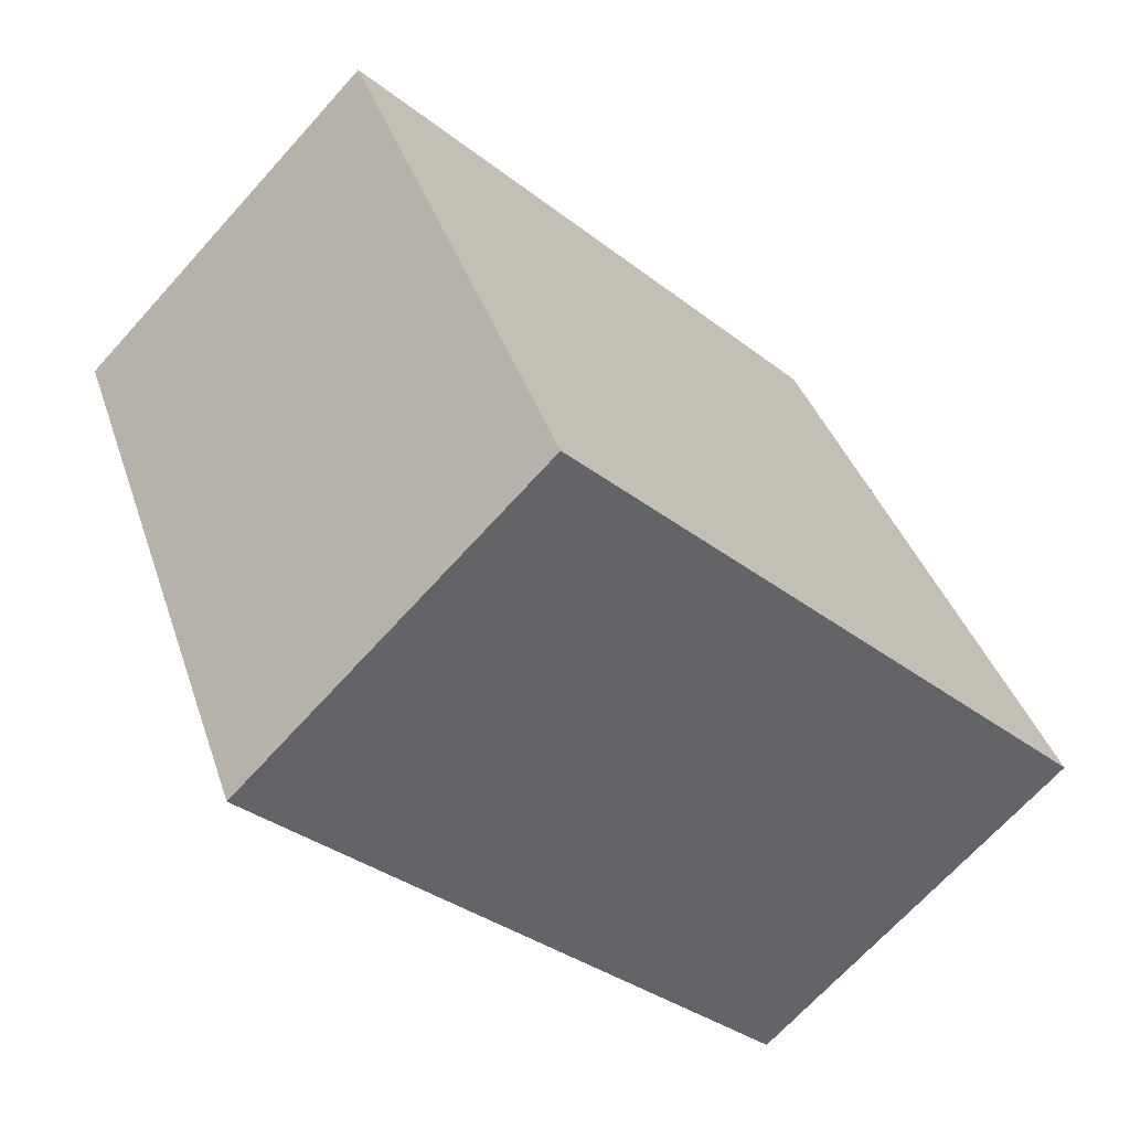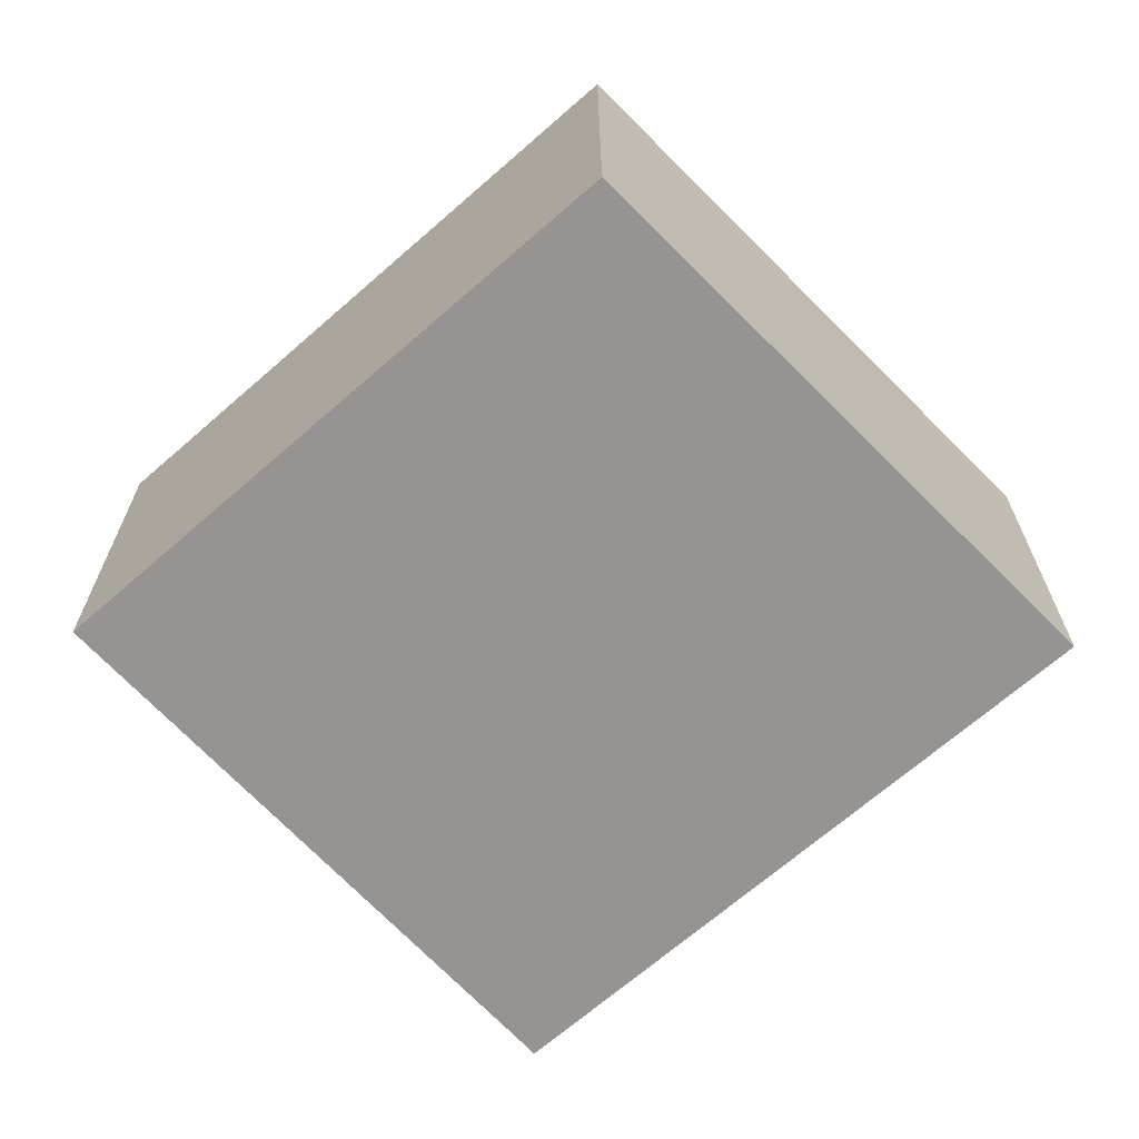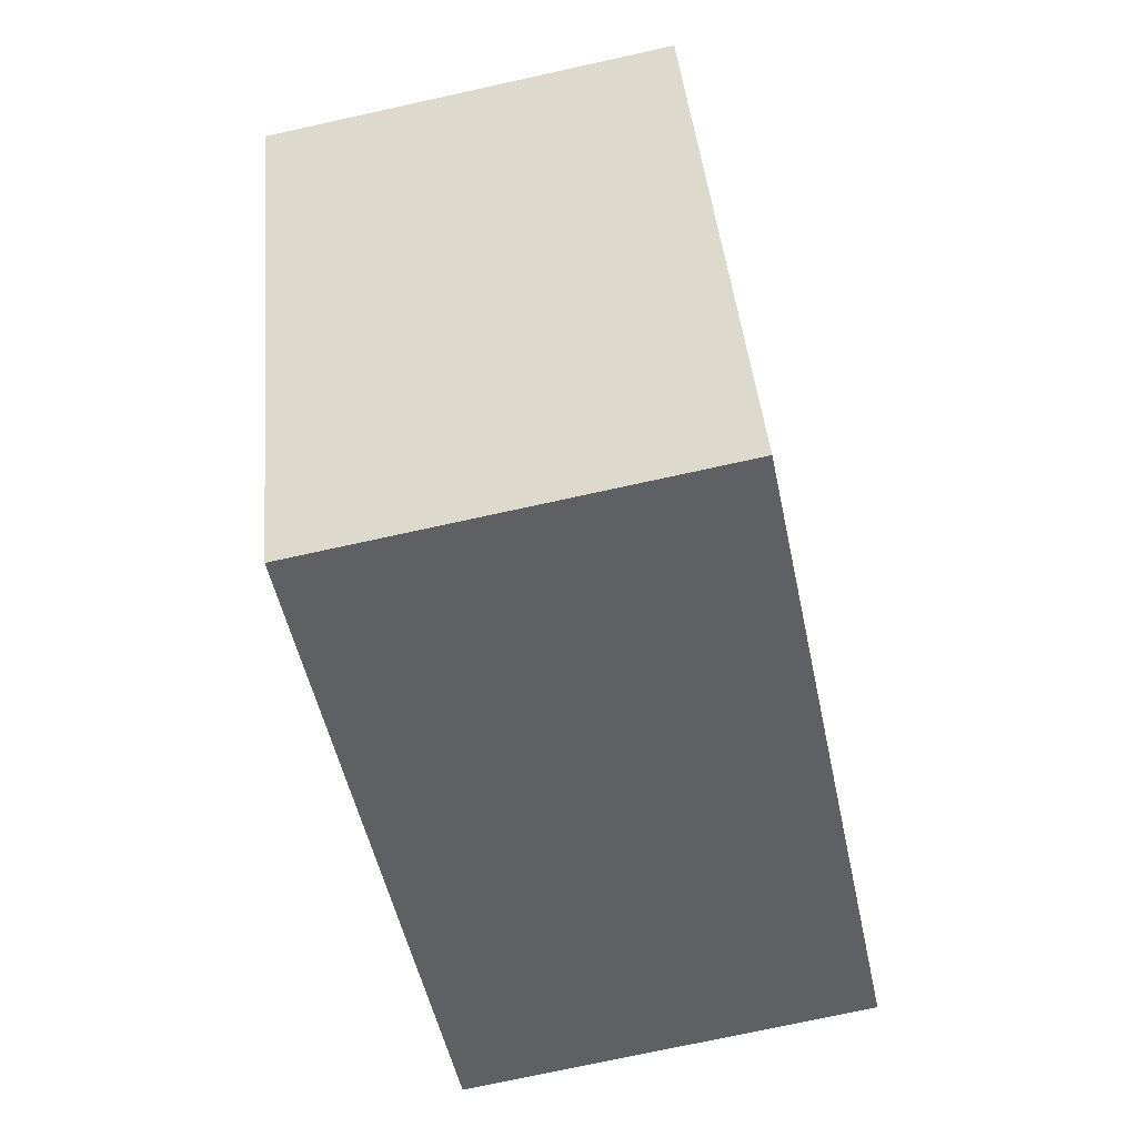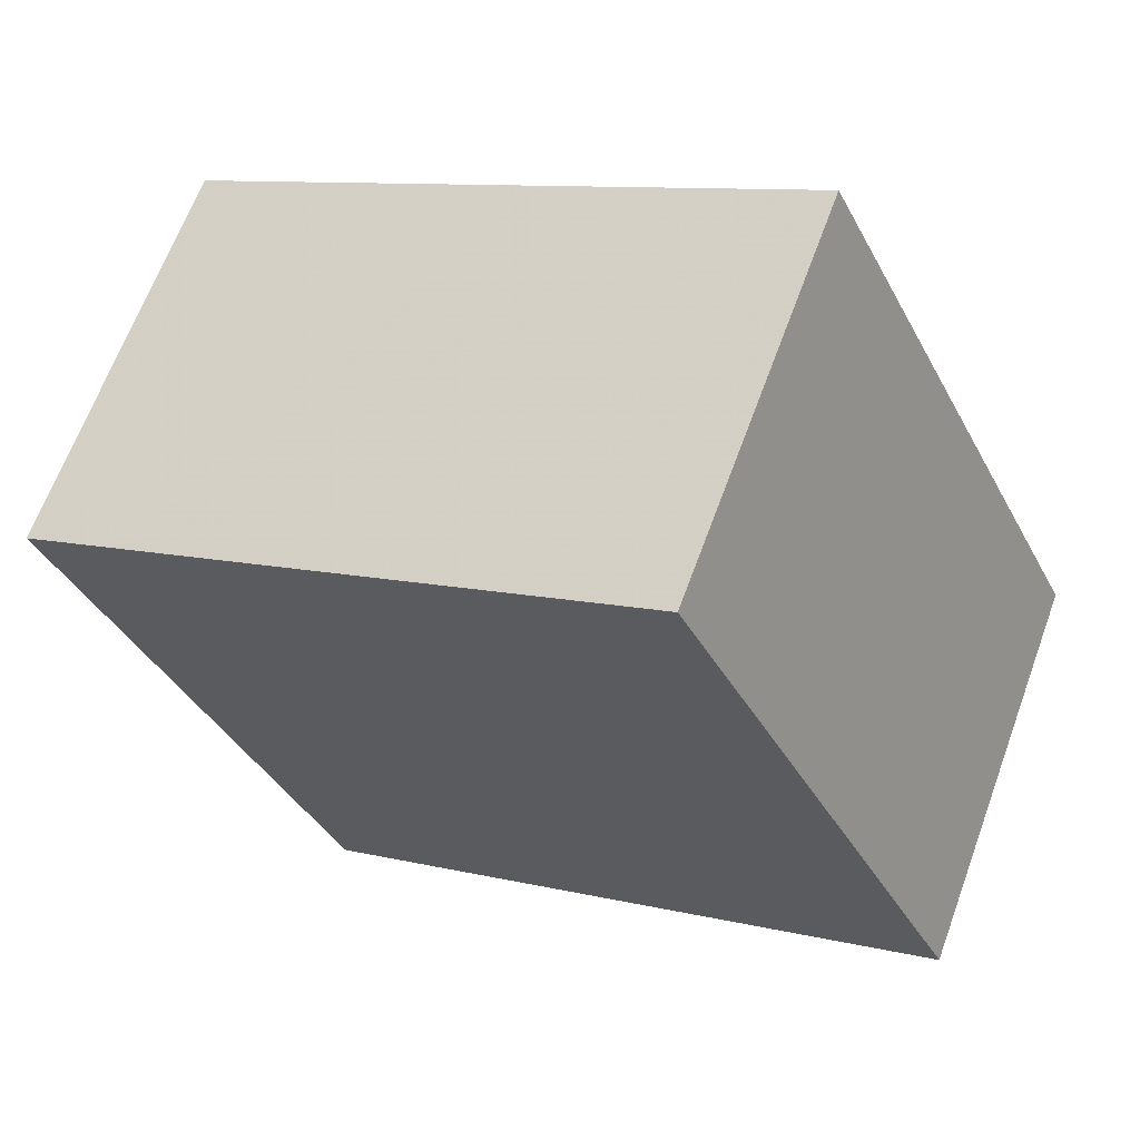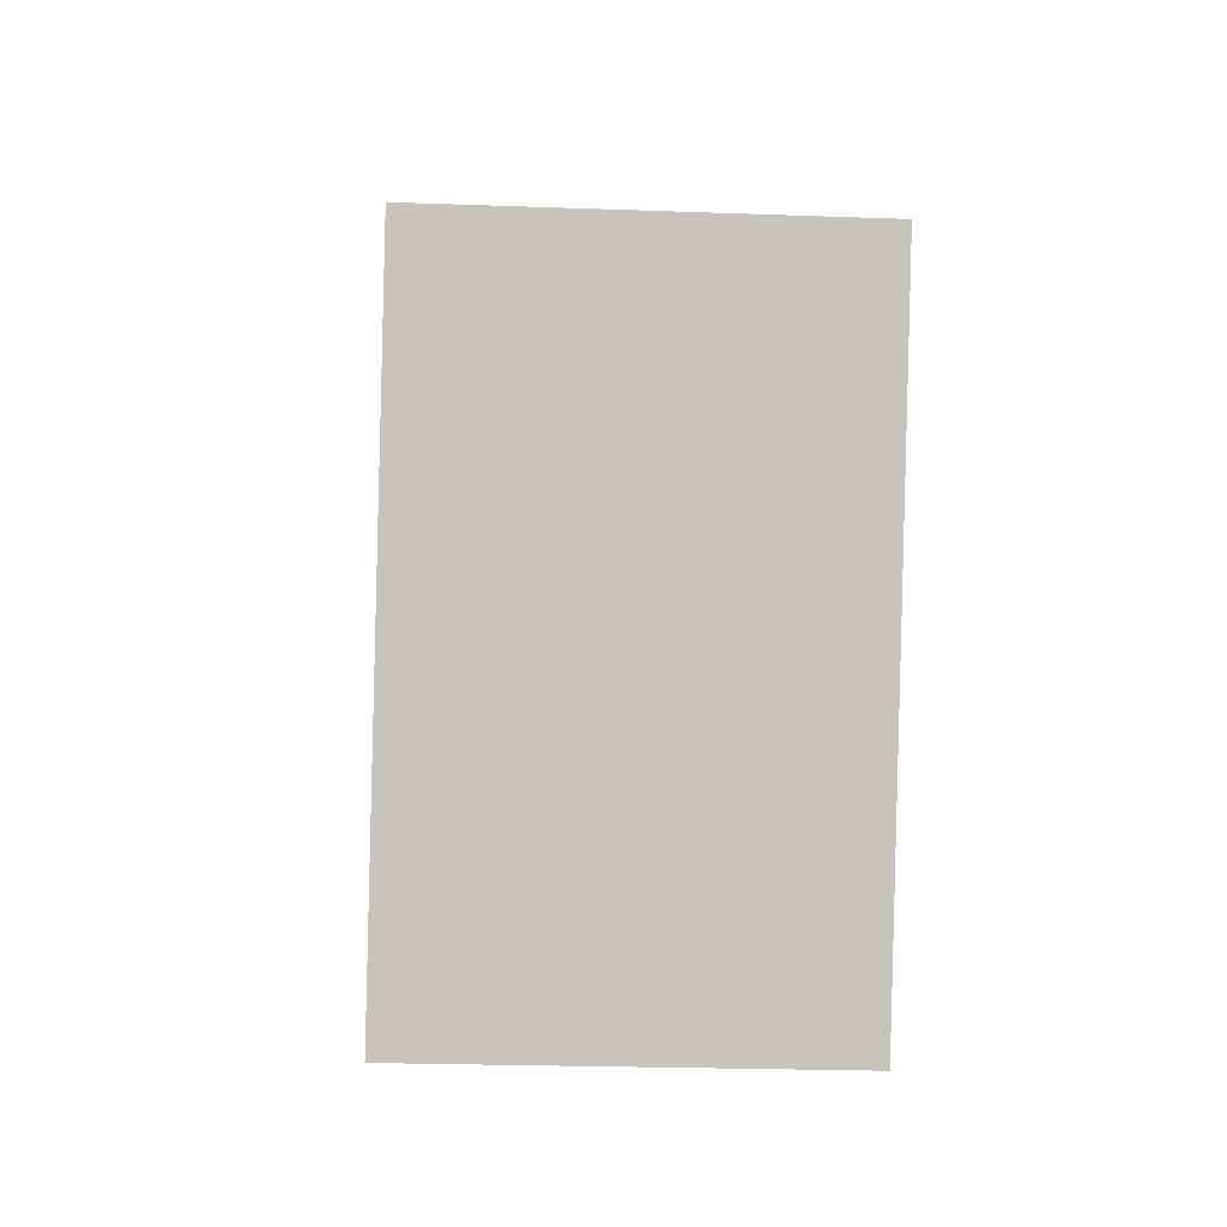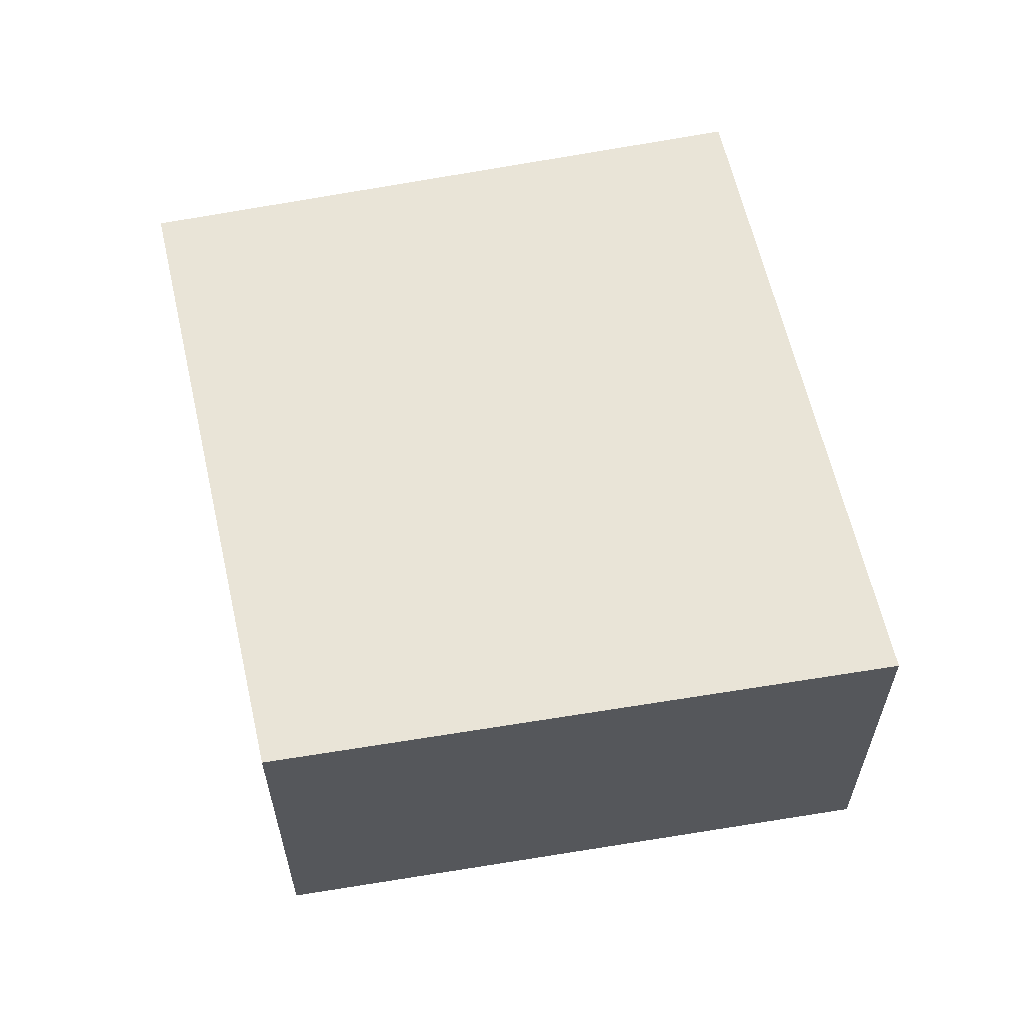
<metadata>
{"format":"obj","ext":"obj","renderer":"f3d","projection":"perspective","resolution":1024,"background":"white","views":[{"elev":-68.4,"azim":138.0,"up":"+Z"},{"elev":-67.1,"azim":68.2,"up":"+Y"},{"elev":-73.6,"azim":102.4,"up":"+Z"},{"elev":65.3,"azim":-159.9,"up":"+Z"},{"elev":-22.8,"azim":86.4,"up":"+Z"},{"elev":61.2,"azim":104.0,"up":"+Y"}]}
</metadata>
<code>
v 2.168 -0.04662 1.183
v 2.183 -0.04662 1.216
v 2.208 -0.04662 1.267
v 2.227 -0.04662 1.308
v 2.355 -0.04662 1.243
v 2.349 -0.04662 1.23
v 2.3 -0.04662 1.117
v 2.168 -0.1311 1.183
v 2.3 -0.1311 1.117
v 2.349 -0.1311 1.23
v 2.355 -0.1311 1.243
v 2.227 -0.1311 1.308
v 2.208 -0.1311 1.267
v 2.183 -0.1311 1.216
v 2.3 -0.1311 1.117
v 2.168 -0.1311 1.183
v 2.168 -0.04662 1.183
v 2.3 -0.04662 1.117
v 2.349 -0.1311 1.23
v 2.3 -0.1311 1.117
v 2.3 -0.04662 1.117
v 2.349 -0.04662 1.23
v 2.355 -0.1311 1.243
v 2.349 -0.1311 1.23
v 2.349 -0.04662 1.23
v 2.355 -0.04662 1.243
v 2.227 -0.1311 1.308
v 2.355 -0.1311 1.243
v 2.355 -0.04662 1.243
v 2.227 -0.04662 1.308
v 2.208 -0.1311 1.267
v 2.227 -0.1311 1.308
v 2.227 -0.04662 1.308
v 2.208 -0.04662 1.267
v 2.183 -0.1311 1.216
v 2.208 -0.1311 1.267
v 2.208 -0.04662 1.267
v 2.183 -0.04662 1.216
v 2.168 -0.1311 1.183
v 2.183 -0.1311 1.216
v 2.183 -0.04662 1.216
v 2.168 -0.04662 1.183
f 1 2 3
f 1 3 4
f 1 4 5
f 1 5 6
f 1 6 7
f 8 9 10
f 8 10 11
f 8 11 12
f 8 12 13
f 8 13 14
f 15 16 17
f 15 17 18
f 19 20 21
f 19 21 22
f 23 24 25
f 23 25 26
f 27 28 29
f 27 29 30
f 31 32 33
f 31 33 34
f 35 36 37
f 35 37 38
f 39 40 41
f 39 41 42

</code>
